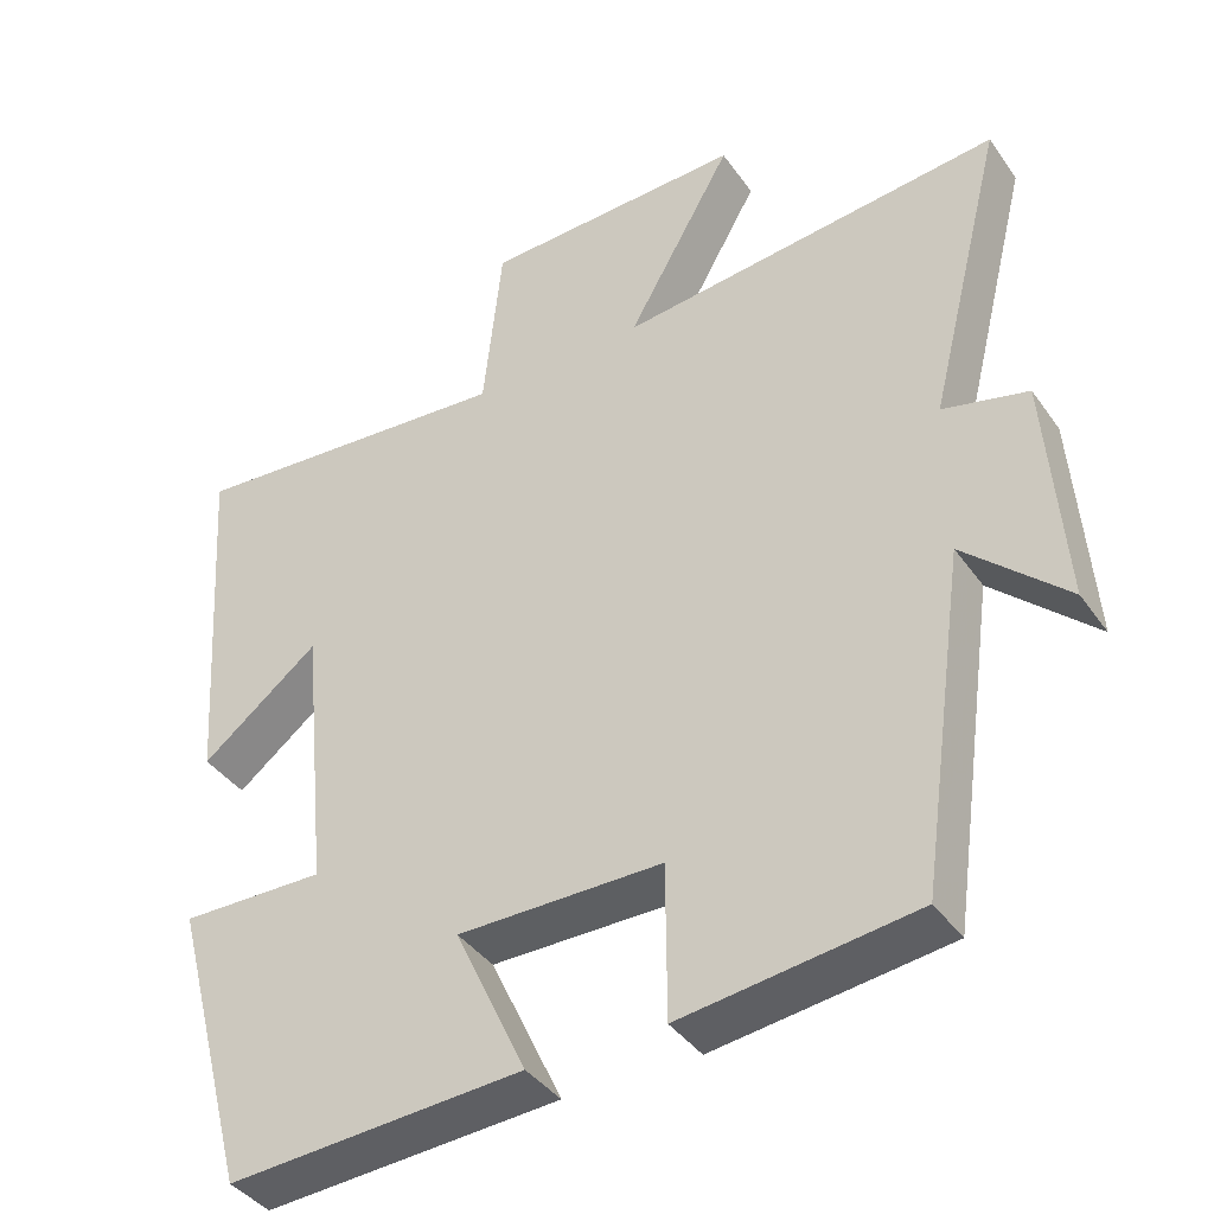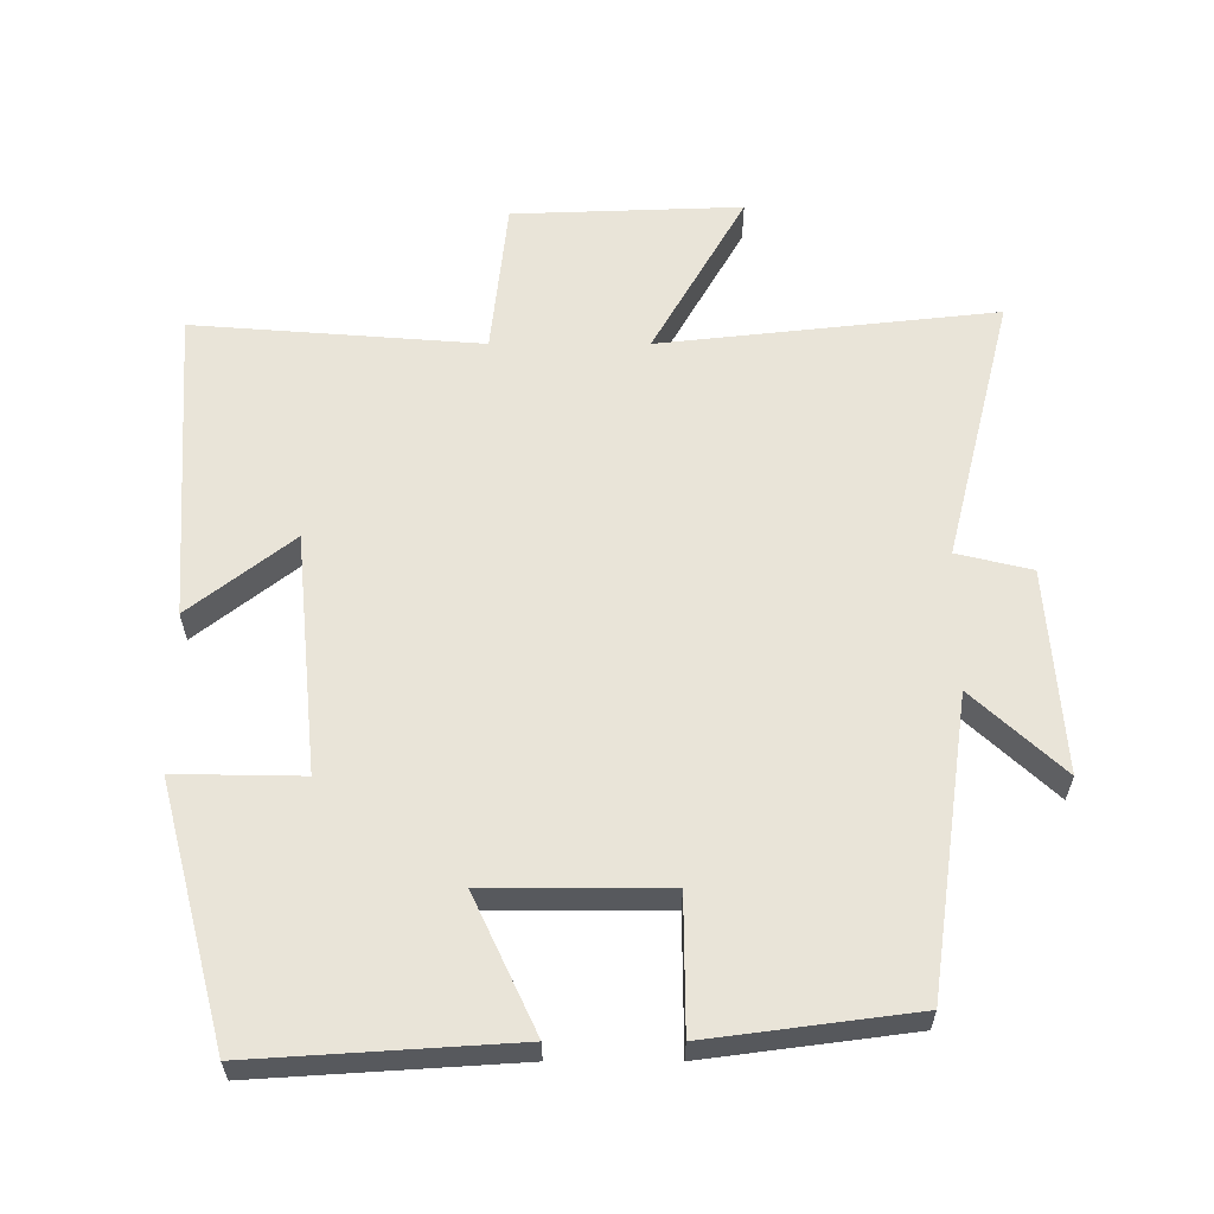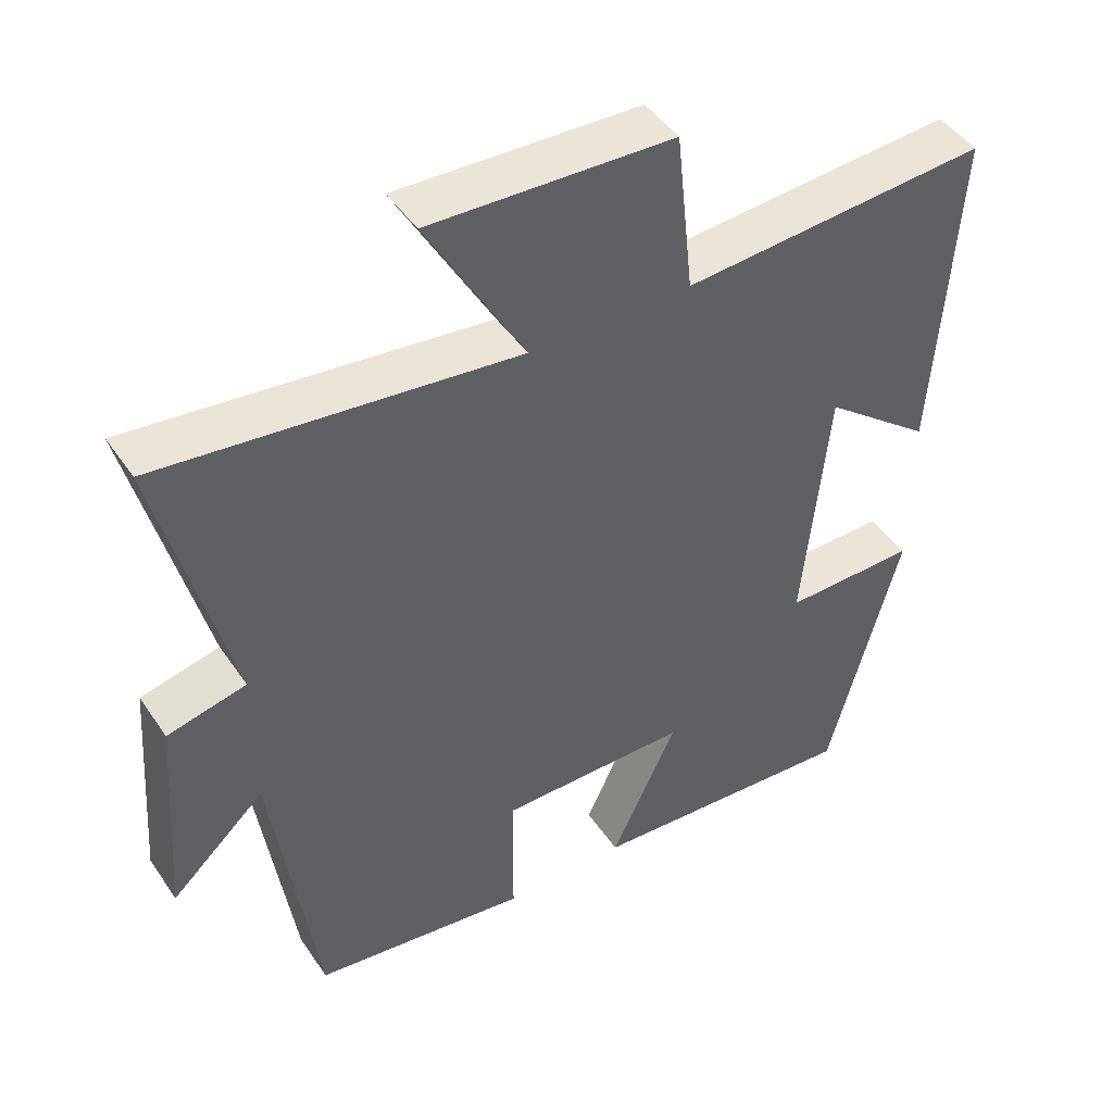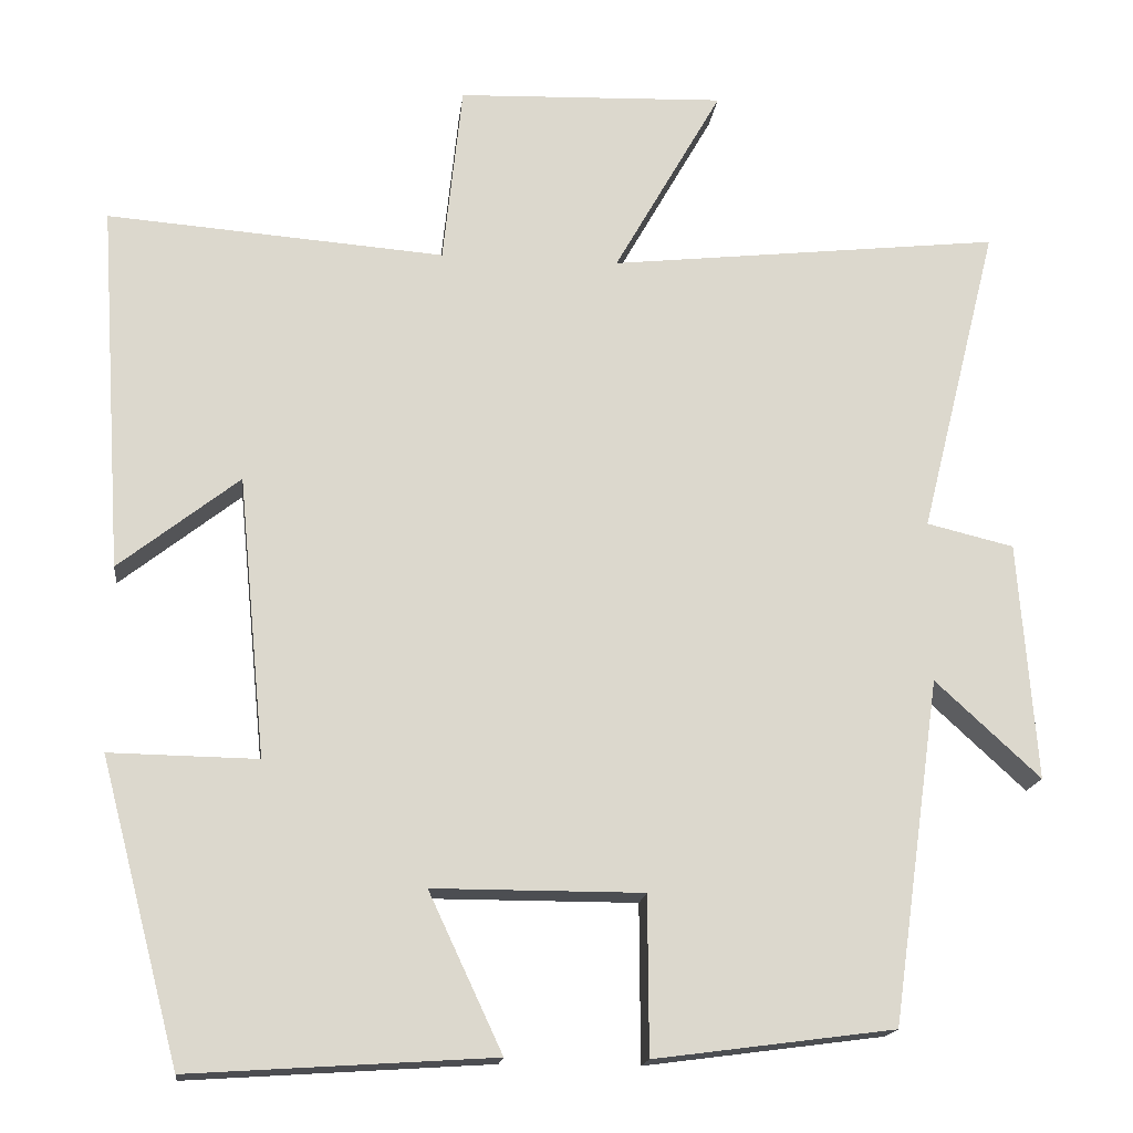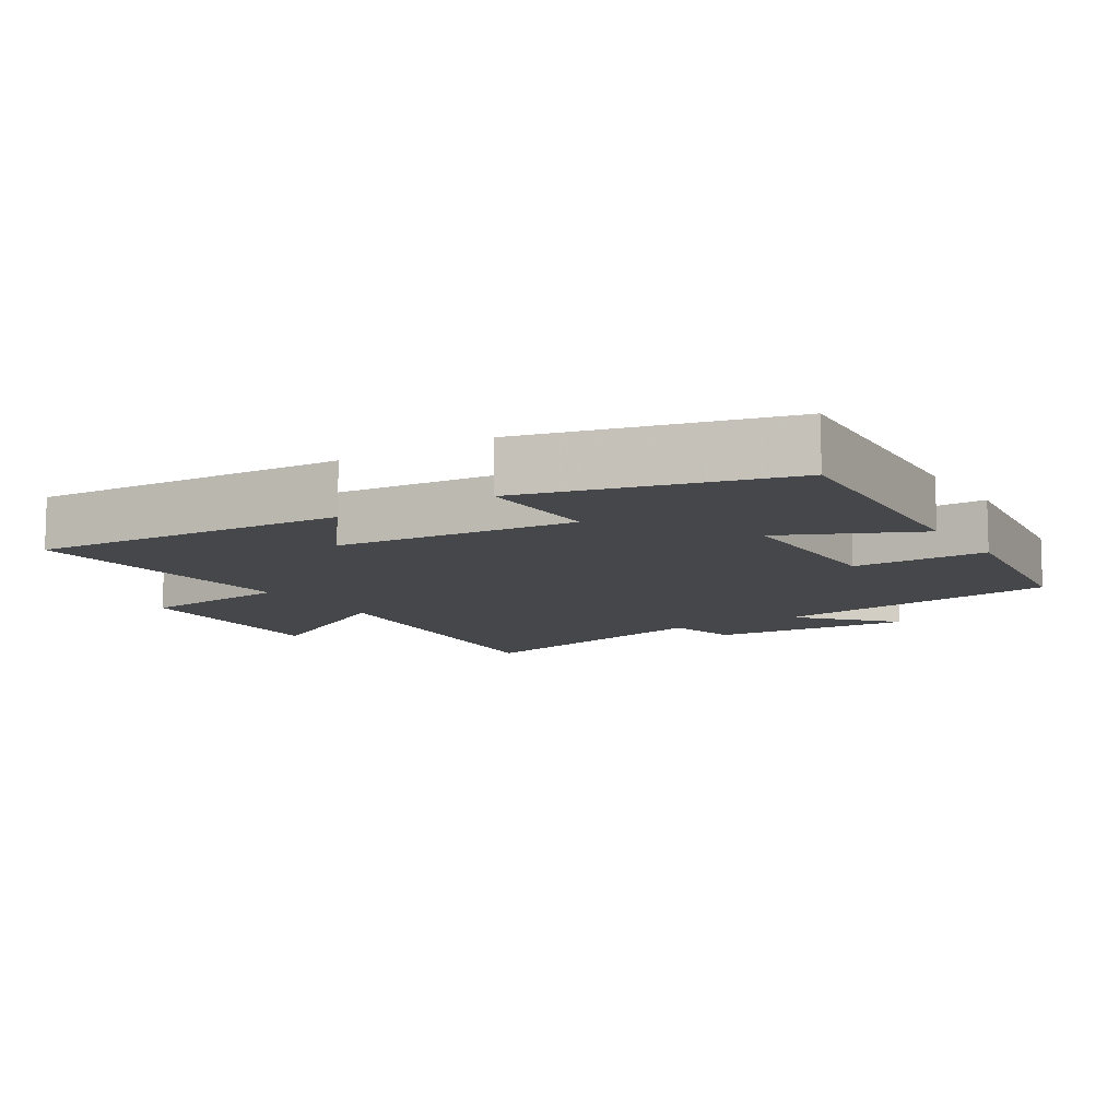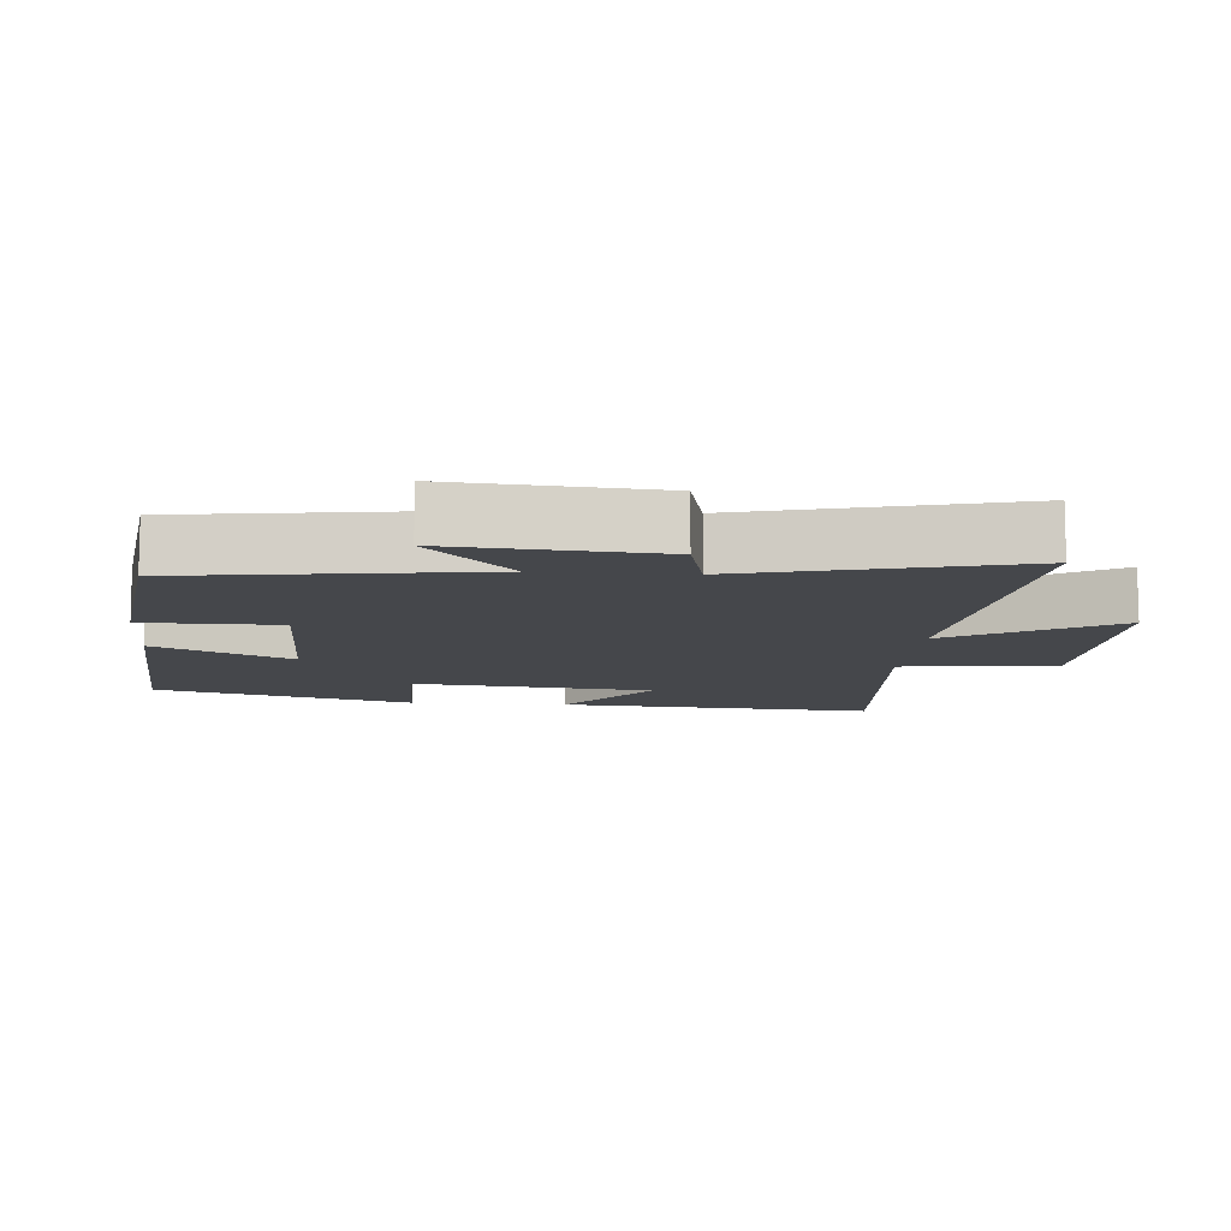
<metadata>
{"format":"obj","ext":"obj","renderer":"f3d","projection":"perspective","resolution":1024,"background":"white","views":[{"elev":-39.7,"azim":-148.4,"up":"+Z"},{"elev":60.5,"azim":-180.0,"up":"+Y"},{"elev":45.7,"azim":-32.1,"up":"+Z"},{"elev":-16.9,"azim":173.4,"up":"+Z"},{"elev":-10.3,"azim":122.3,"up":"+Y"},{"elev":-10.4,"azim":-94.7,"up":"+Y"}]}
</metadata>
<code>
v -0.597 0.07 0.554
v -0.11 0.07 0.5
v -0.244 0.07 0.736
v 0.088 0.07 0.724
v 0.112 0.07 0.5
v 0.53 0.07 0.532
v 0.5 0.07 0.076
v 0.351 0.07 0.193
v 0.317 0.07 -0.155
v 0.5 0.07 -0.152
v 0.402 0.07 -0.524
v 0.027 0.07 -0.5
v 0.118 0.07 -0.305
v -0.142 0.07 -0.305
v -0.143 0.07 -0.5
v -0.44 0.07 -0.461
v -0.5 0.07 -0.035
v -0.63 0.07 -0.155
v -0.608 0.07 0.141
v -0.5 0.07 0.167
v -0.597 0 0.554
v -0.11 0 0.5
v -0.244 0 0.736
v 0.088 0 0.724
v 0.112 0 0.5
v 0.53 0 0.532
v 0.5 0 0.076
v 0.351 0 0.193
v 0.317 0 -0.155
v 0.5 0 -0.152
v 0.402 0 -0.524
v 0.027 0 -0.5
v 0.118 0 -0.305
v -0.142 0 -0.305
v -0.143 0 -0.5
v -0.44 0 -0.461
v -0.5 0 -0.035
v -0.63 0 -0.155
v -0.608 0 0.141
v -0.5 0 0.167
f 17 18 19 20
f 16 17 20
f 15 16 20
f 14 15 20
f 20 1 2
f 14 20 2
f 13 14 2
f 11 12 13
f 10 11 13
f 9 10 13
f 8 9 13 2
f 5 6 7 8
f 5 8 2 3
f 3 4 5
f 40 39 38 37
f 40 37 36
f 40 36 35
f 40 35 34
f 22 21 40
f 22 40 34
f 22 34 33
f 33 32 31
f 33 31 30
f 33 30 29
f 22 33 29 28
f 28 27 26 25
f 23 22 28 25
f 25 24 23
f 1 21 22 2
f 2 22 23 3
f 3 23 24 4
f 4 24 25 5
f 5 25 26 6
f 6 26 27 7
f 7 27 28 8
f 8 28 29 9
f 9 29 30 10
f 10 30 31 11
f 11 31 32 12
f 12 32 33 13
f 13 33 34 14
f 14 34 35 15
f 15 35 36 16
f 16 36 37 17
f 17 37 38 18
f 18 38 39 19
f 19 39 40 20
f 20 40 21 1

</code>
